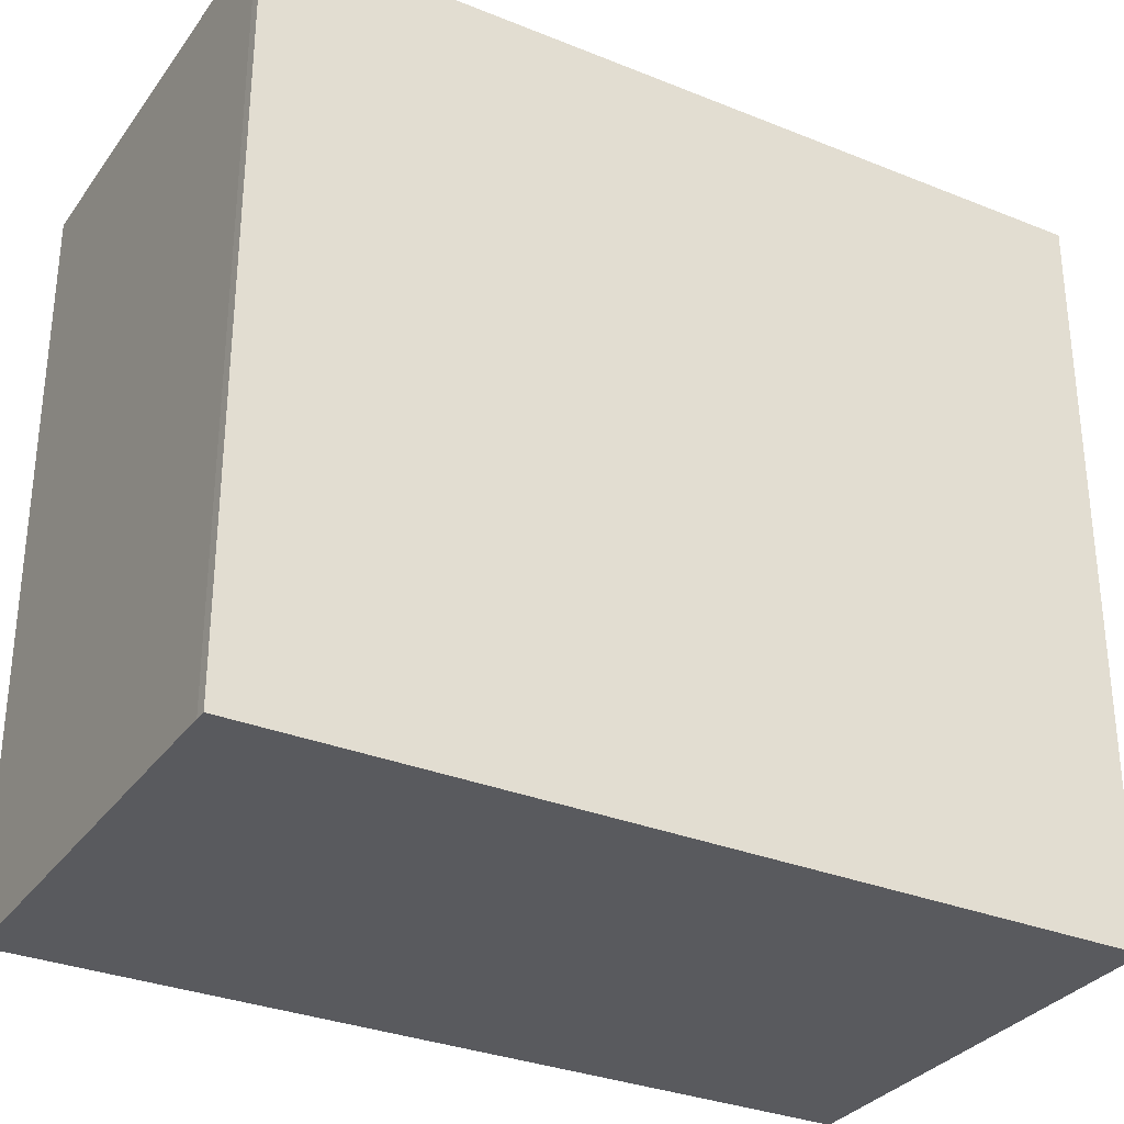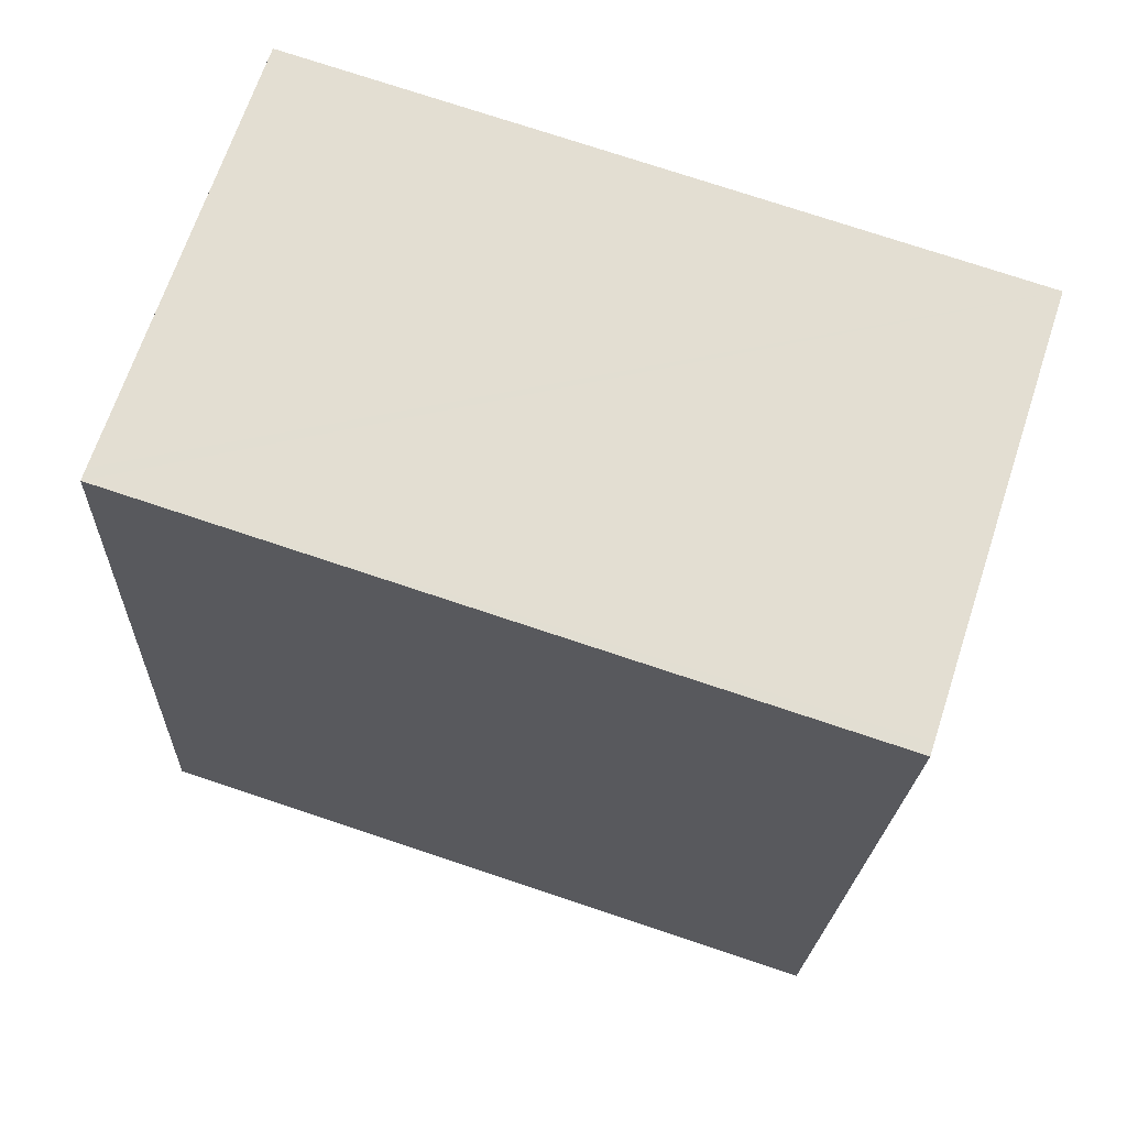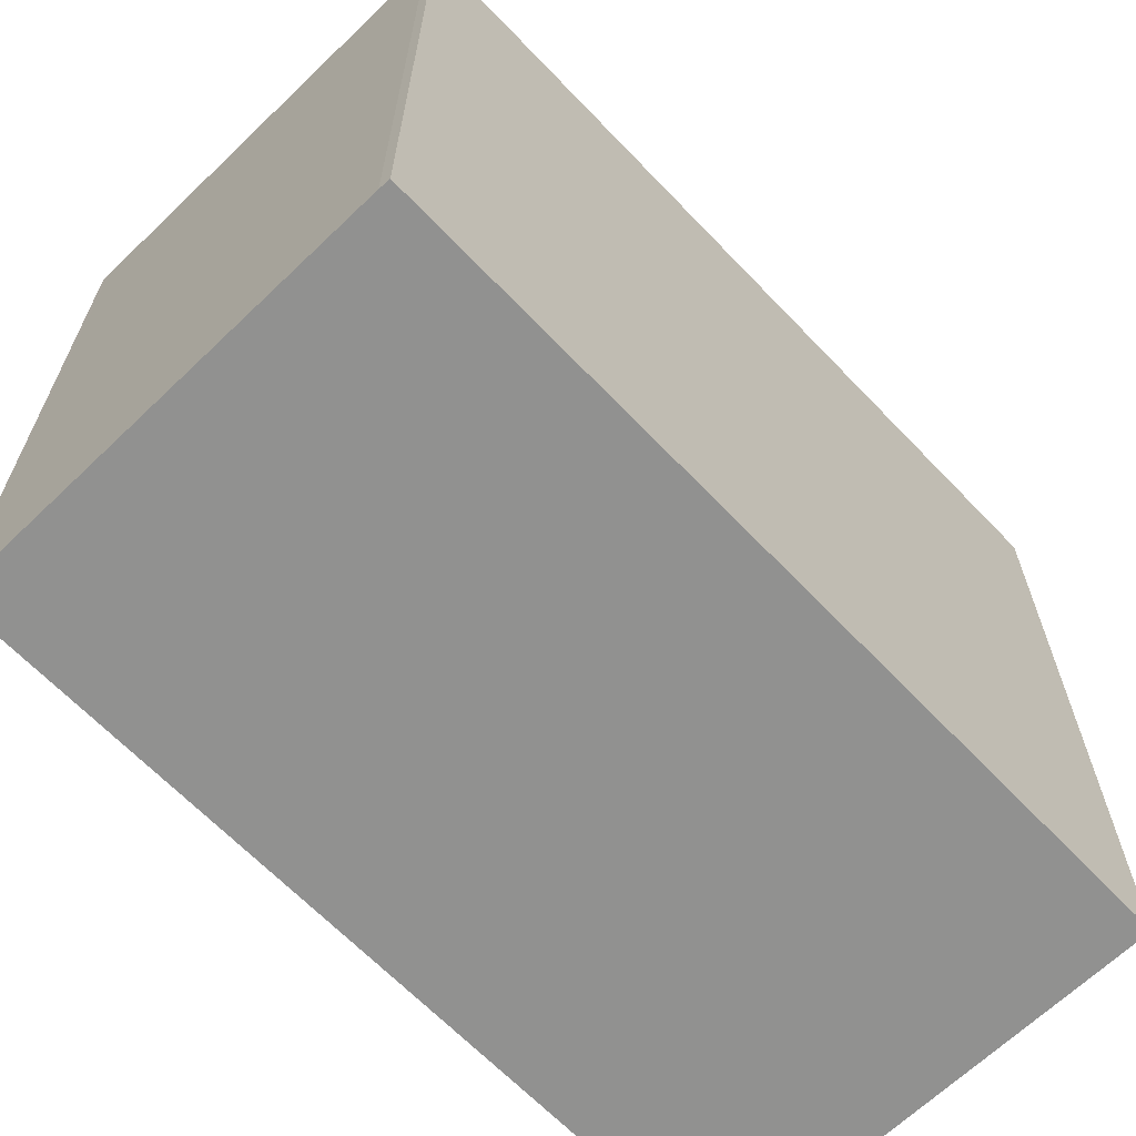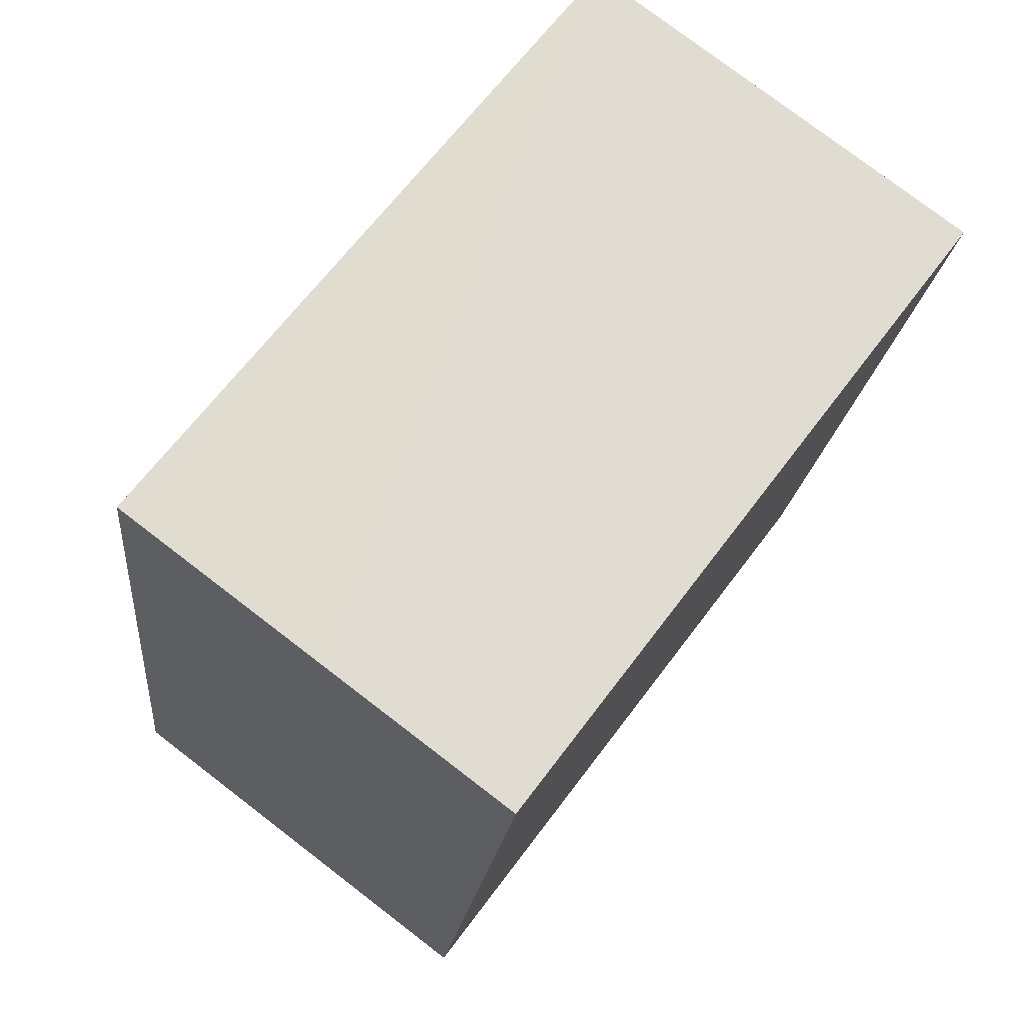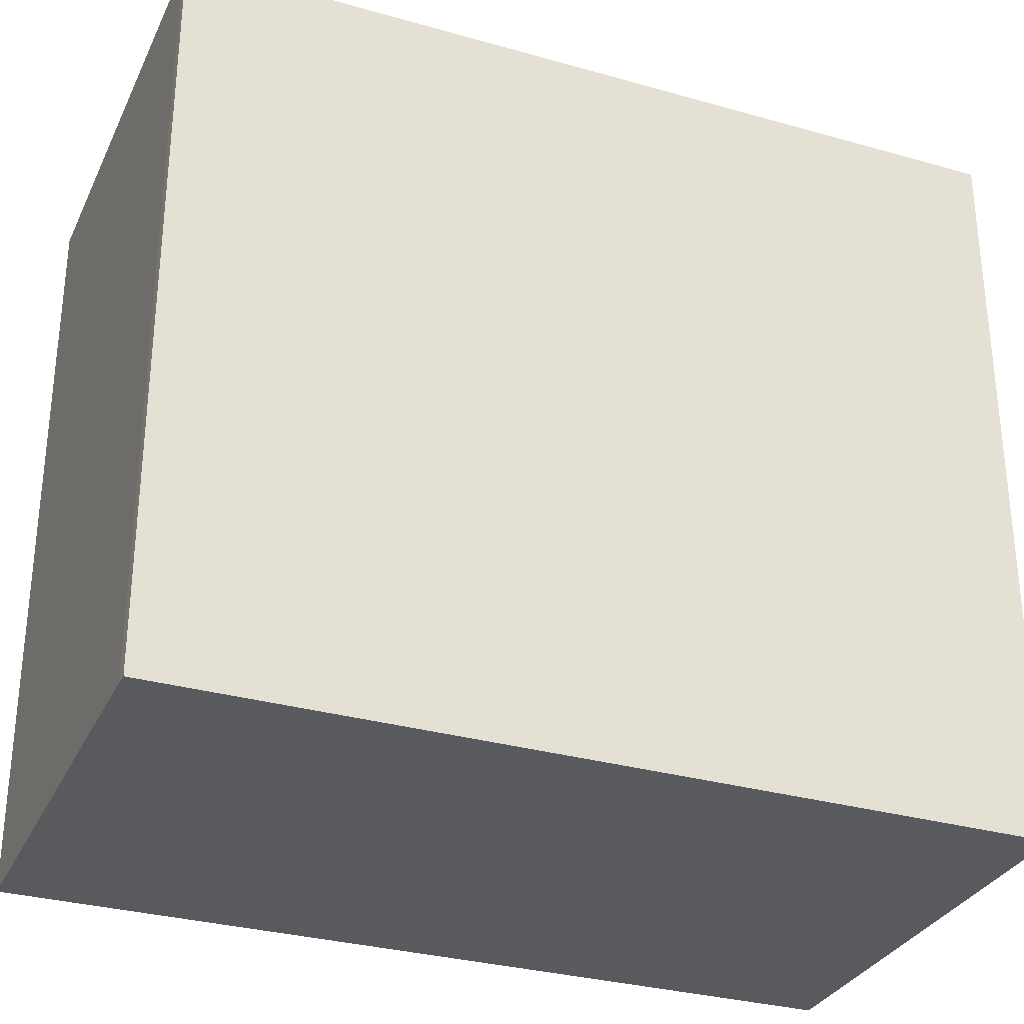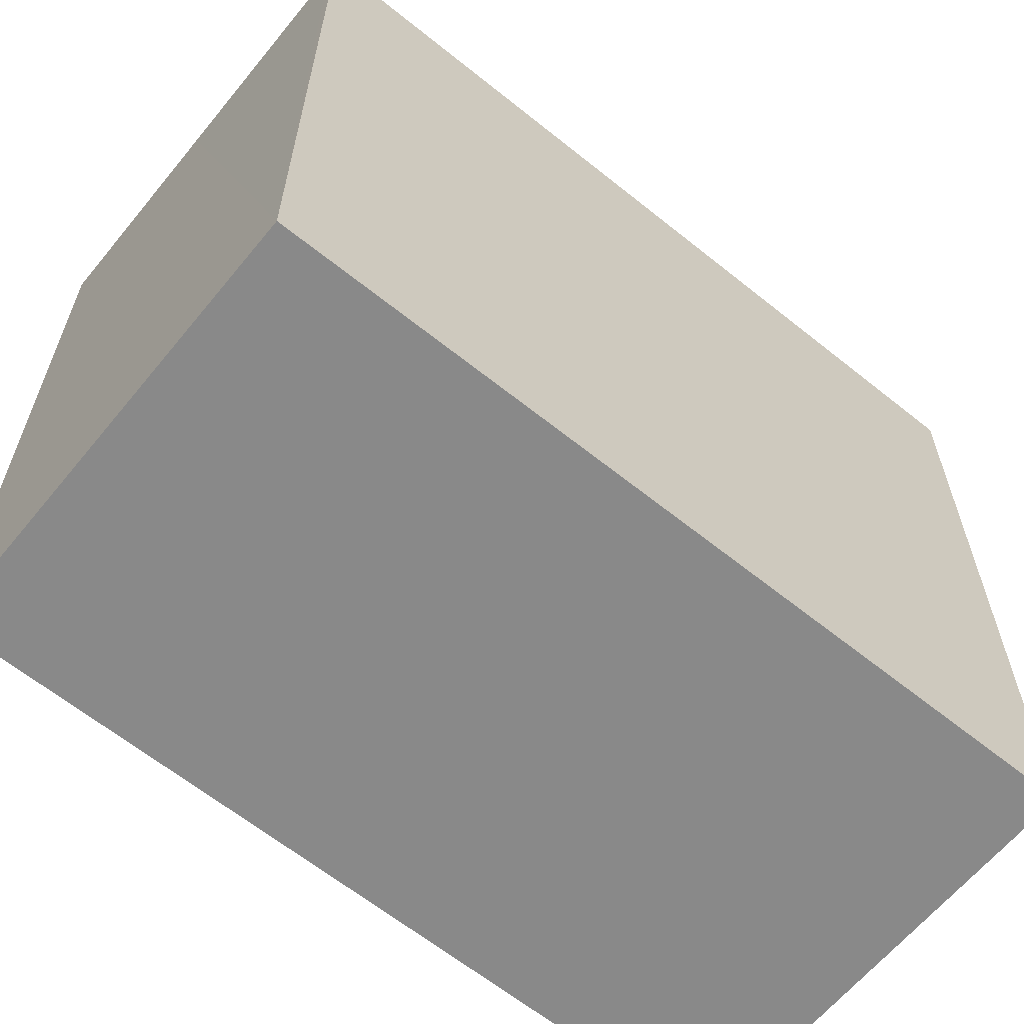
<metadata>
{"format":"obj","ext":"obj","renderer":"f3d","projection":"perspective","resolution":1024,"background":"white","views":[{"elev":-31.6,"azim":-127.3,"up":"+Y"},{"elev":75.5,"azim":108.4,"up":"+Z"},{"elev":-66.0,"azim":-143.8,"up":"+Y"},{"elev":65.5,"azim":-143.3,"up":"+Z"},{"elev":-31.2,"azim":-119.6,"up":"+Y"},{"elev":-63.0,"azim":43.1,"up":"+Y"}]}
</metadata>
<code>
v  0 5.521 3.381e-16
v  0.891 5.521 -6.125
v  0.808 5.521 -6.133
v  4.108 5.521 -5.688
v  4.178 5.521 -5.679
v  1.559 5.521 0.209
v  3.342 5.521 0.449
v  3.251 5.521 0.437
v  3.342 -2.749e-17 0.449
v  3.251 -2.676e-17 0.437
v  0 0 0
v  1.559 -1.28e-17 0.209
v  4.178 3.477e-16 -5.679
v  0.891 3.75e-16 -6.125
v  4.108 3.483e-16 -5.688
v  0.808 3.755e-16 -6.133
g defaultobject
f 1 2 3
f 2 1 4
f 4 1 5
f 5 1 6
f 5 6 7
f 7 6 8
f 8 9 7
f 9 8 6
f 9 6 1
f 9 1 10
f 10 1 11
f 10 11 12
f 9 5 7
f 5 9 13
f 13 4 5
f 4 13 2
f 2 13 14
f 14 13 15
f 14 3 2
f 3 14 16
f 16 1 3
f 1 16 11
f 14 11 16
f 11 14 15
f 11 15 13
f 11 13 12
f 12 13 9
f 12 9 10

</code>
